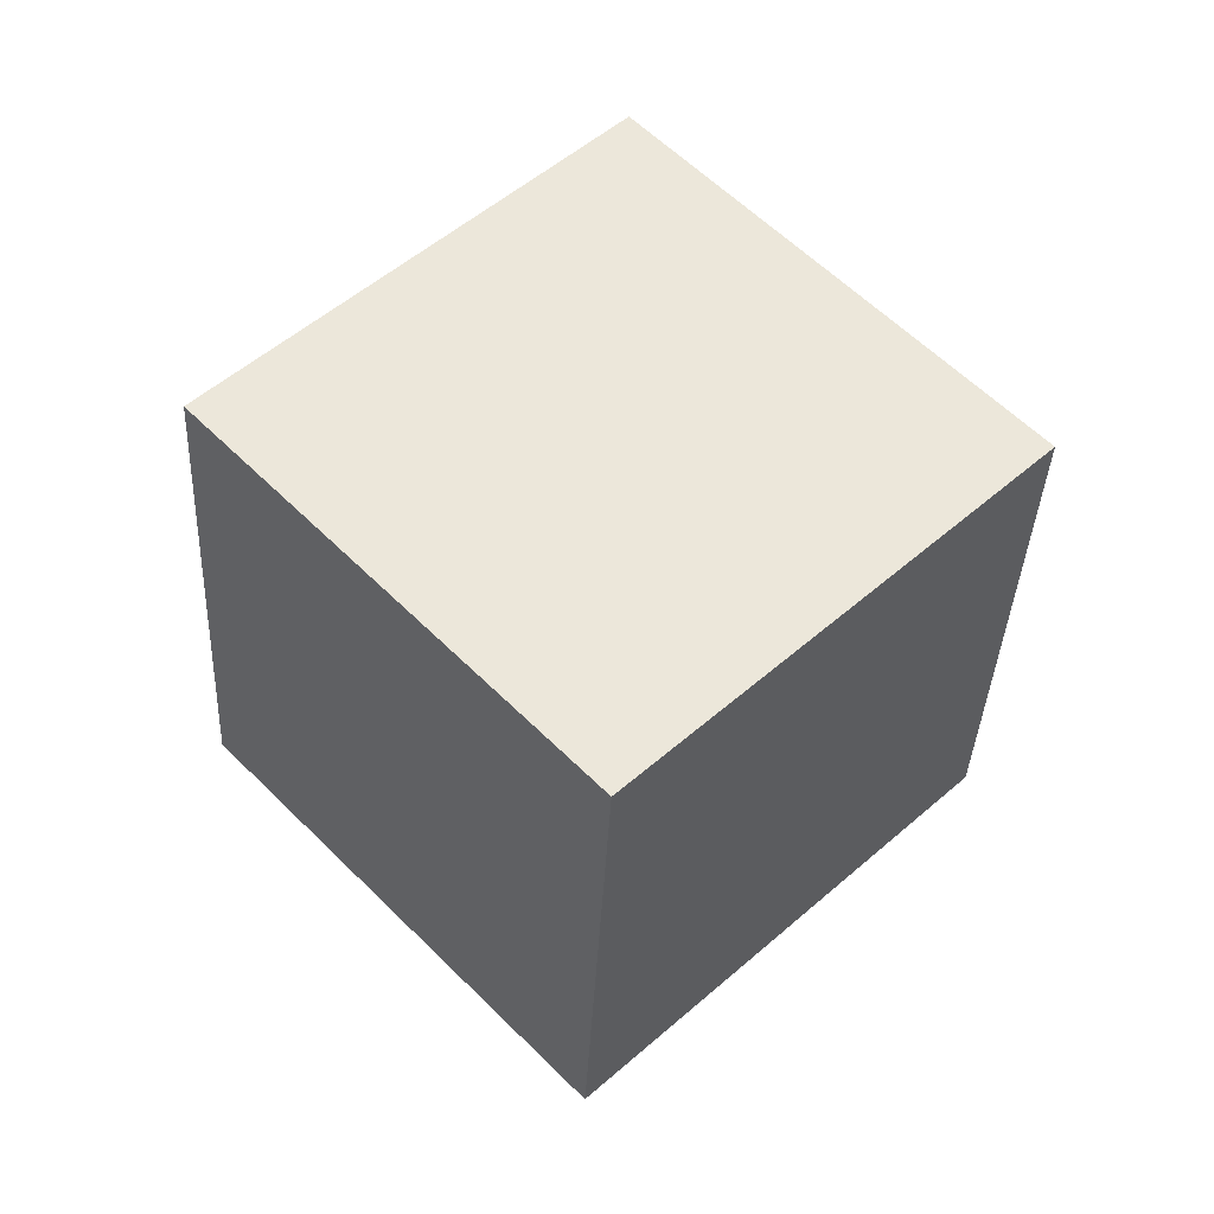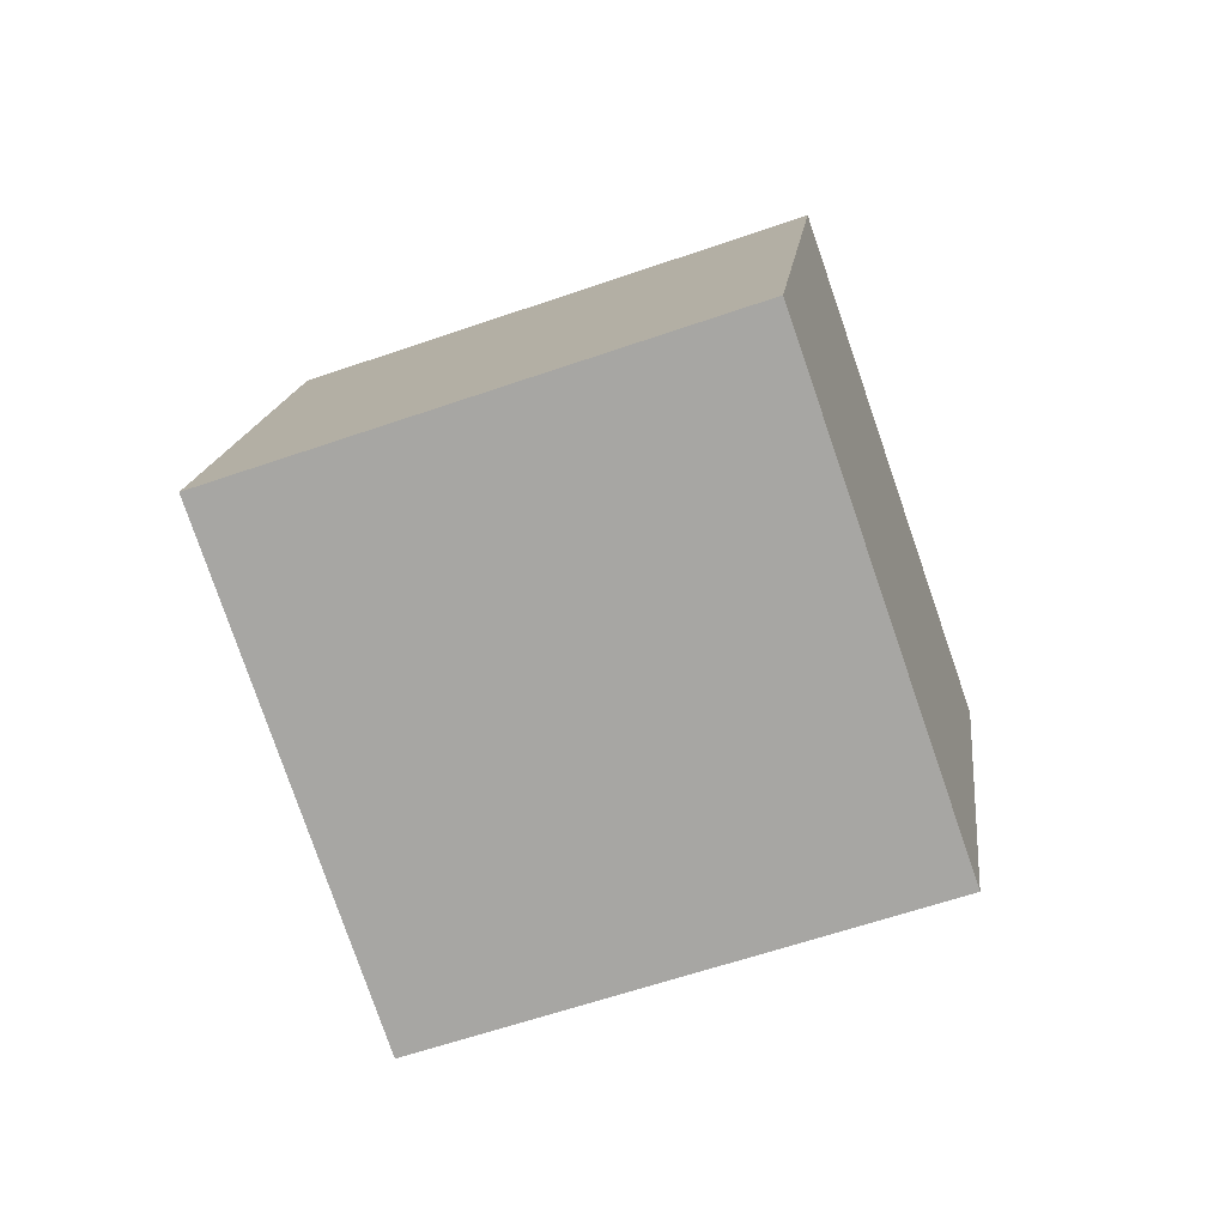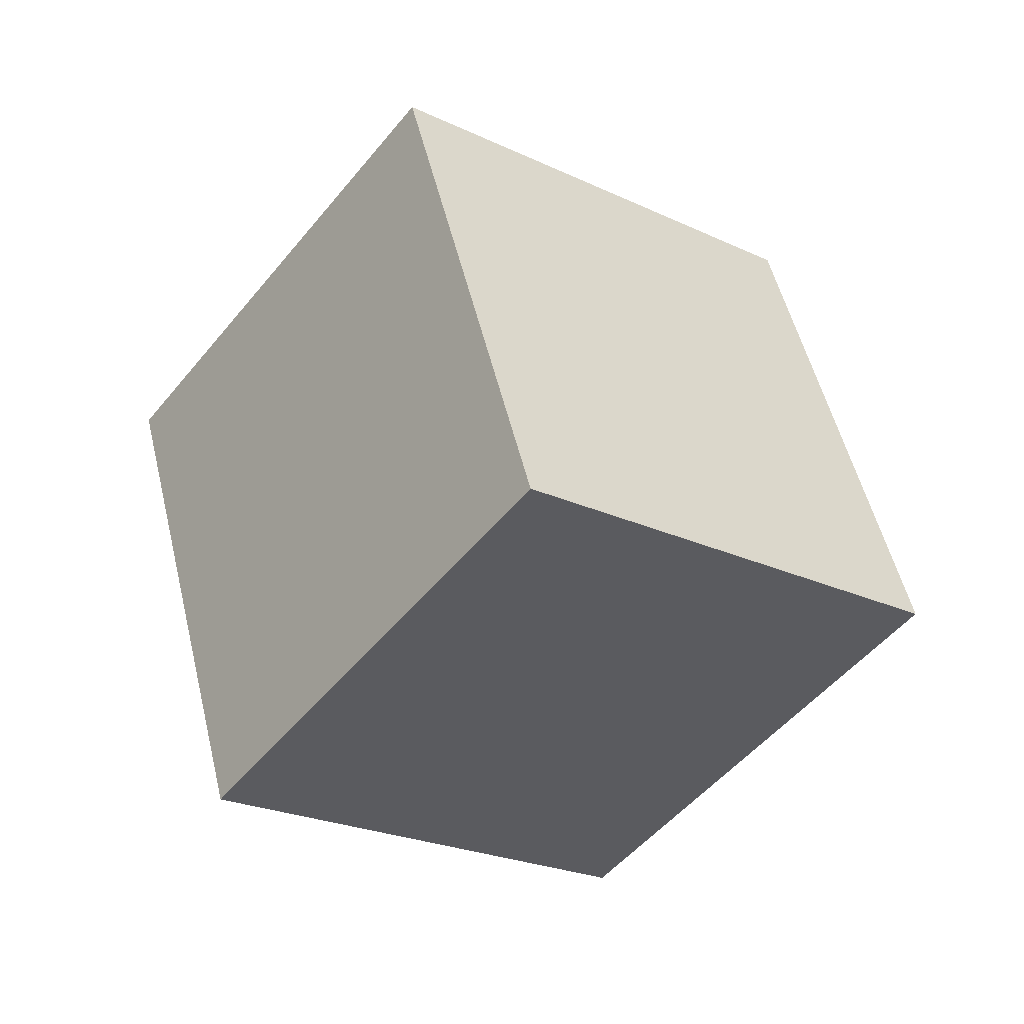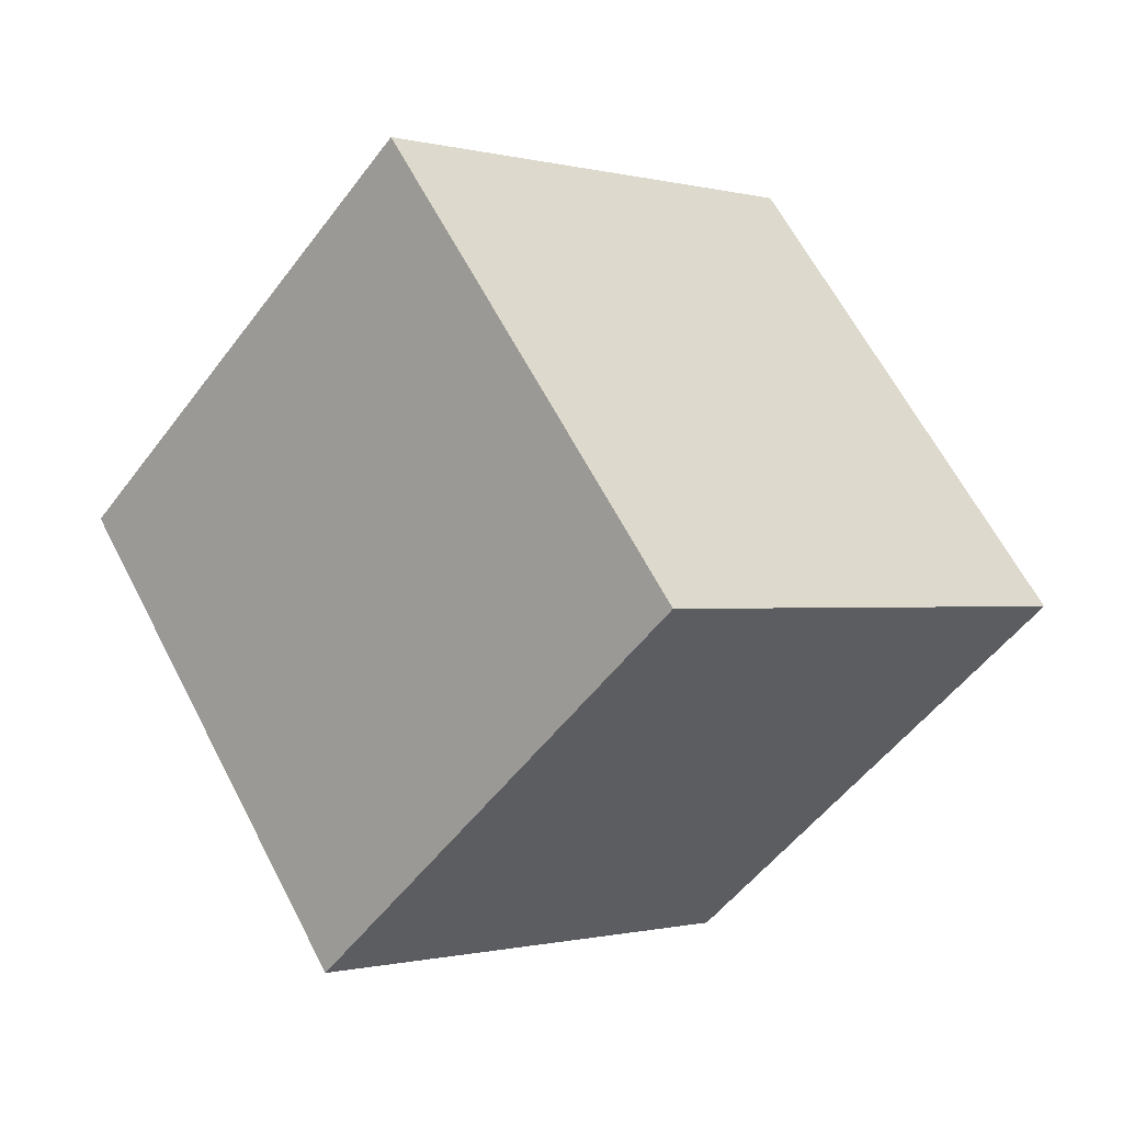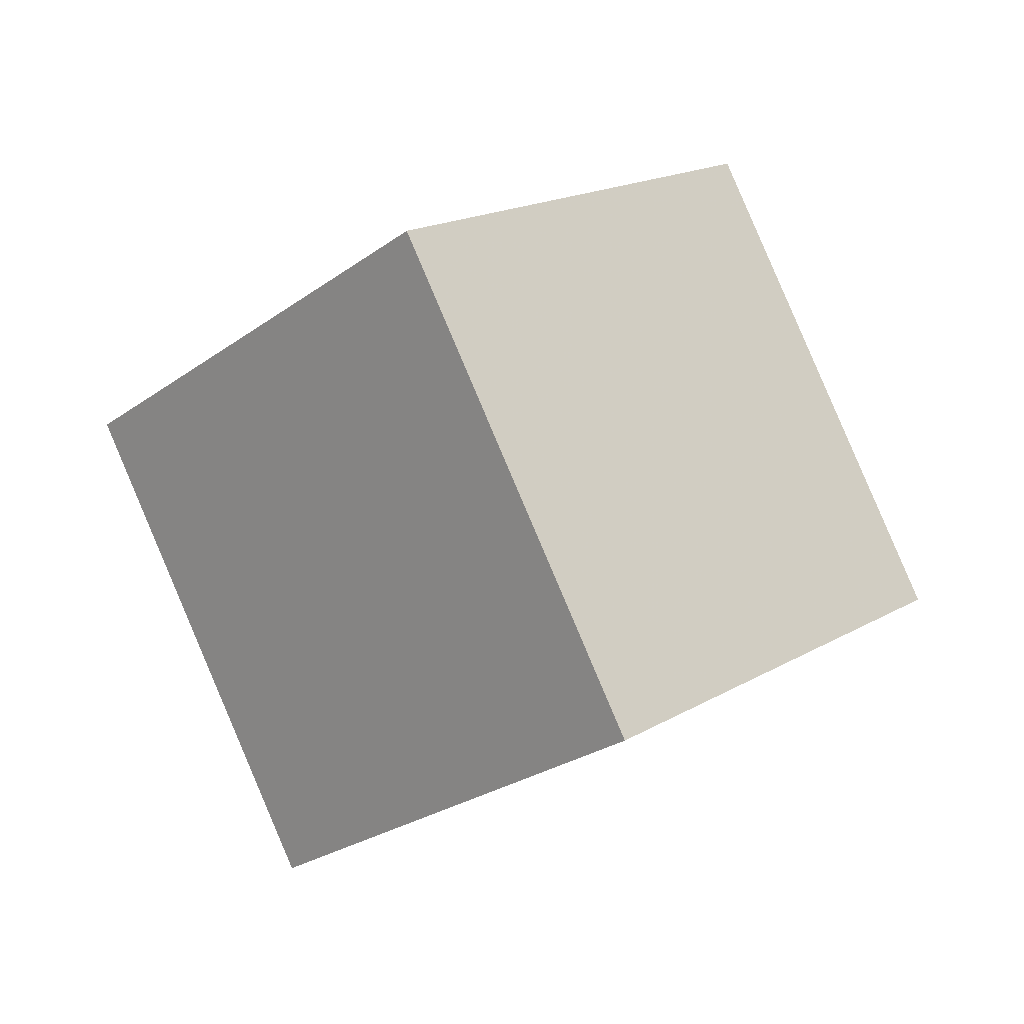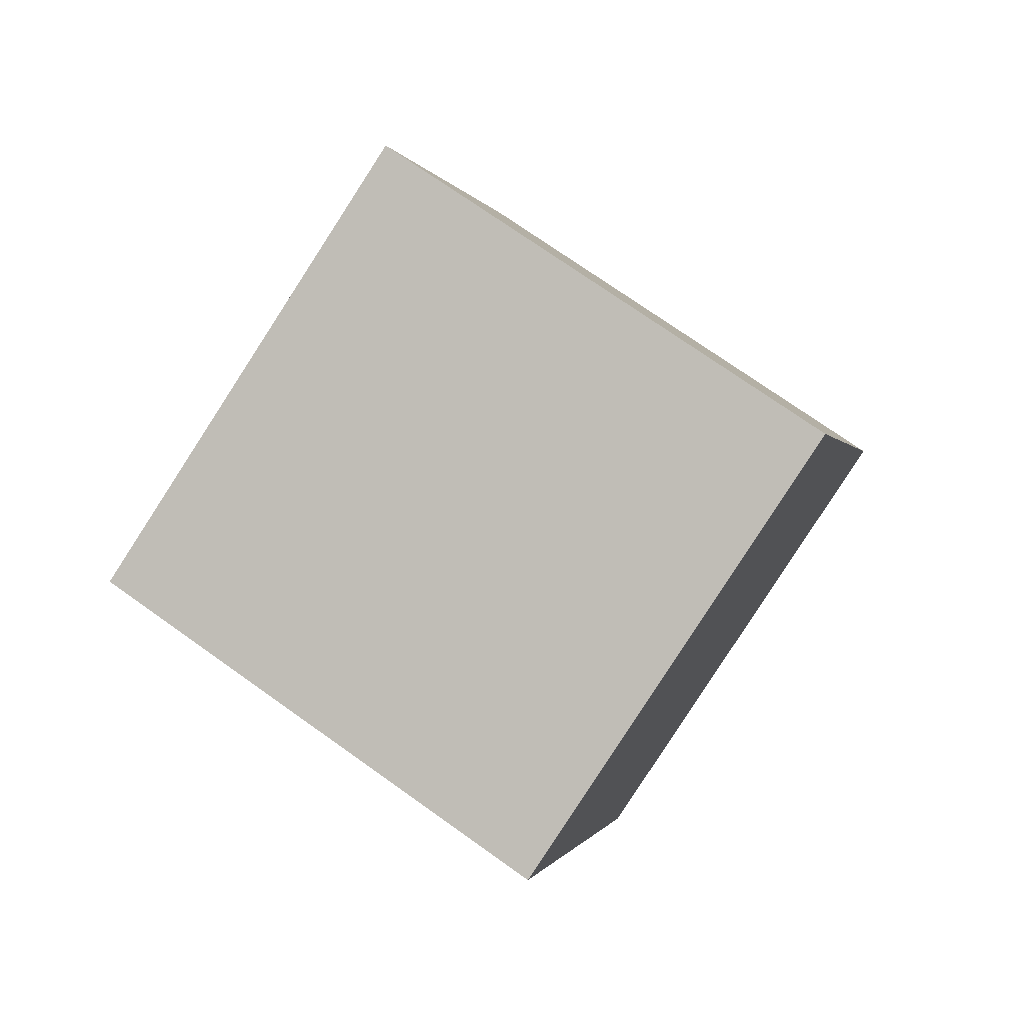
<metadata>
{"format":"obj","ext":"obj","renderer":"f3d","projection":"perspective","resolution":1024,"background":"white","views":[{"elev":-18.4,"azim":96.6,"up":"+Z"},{"elev":59.3,"azim":-0.4,"up":"+Z"},{"elev":5.6,"azim":152.7,"up":"+Z"},{"elev":70.8,"azim":45.1,"up":"+Y"},{"elev":-49.0,"azim":-124.1,"up":"+Z"},{"elev":41.2,"azim":-139.1,"up":"+Z"}]}
</metadata>
<code>
v 0.6641 4.829 12.13
v 3.859 -2.072 5.64
v 1.724 11.9 5.142
v 4.919 4.998 -1.351
v -8.752 3.283 9.144
v -5.558 -3.618 2.65
v -7.692 10.35 2.152
v -4.498 3.453 -4.342
f 2 4 1
f 5 2 1
f 1 4 3
f 3 5 1
f 2 8 4
f 6 2 5
f 6 8 2
f 4 8 3
f 7 5 3
f 3 8 7
f 7 6 5
f 8 6 7

</code>
